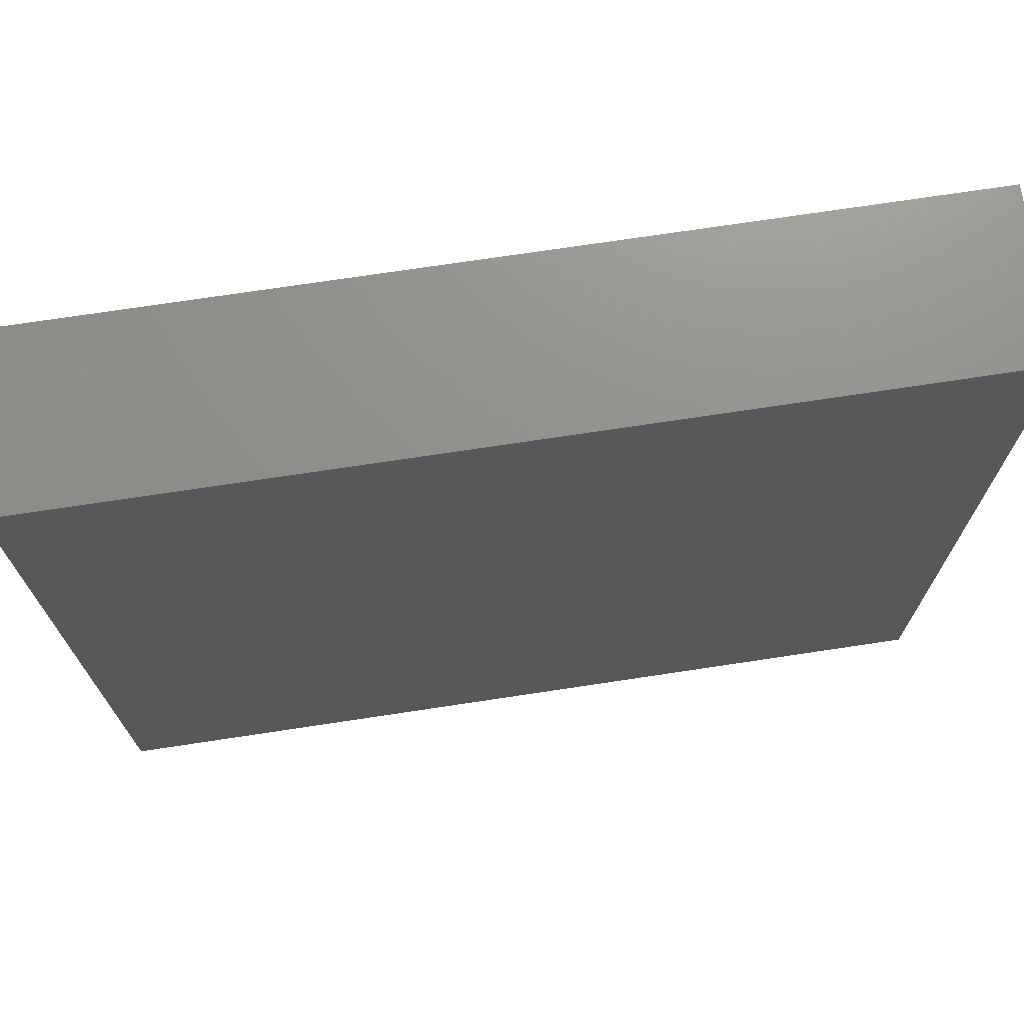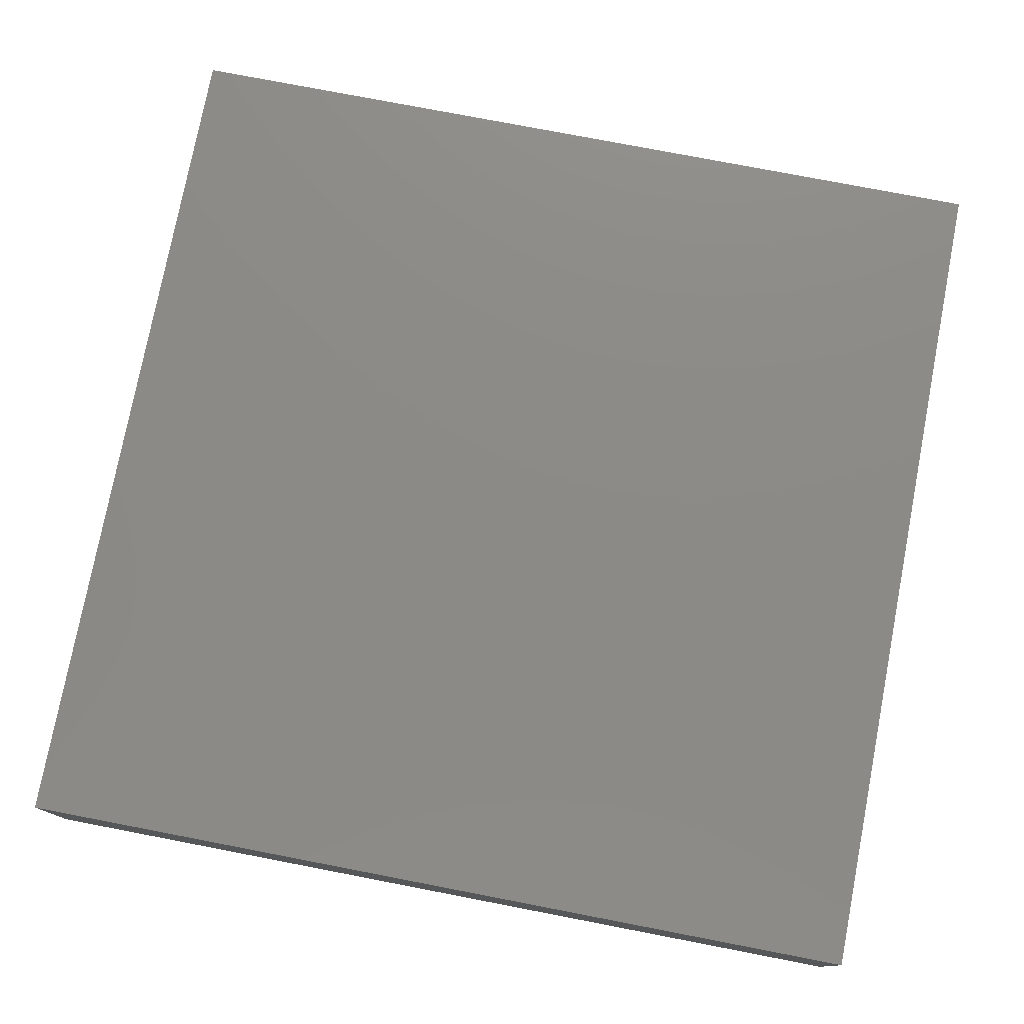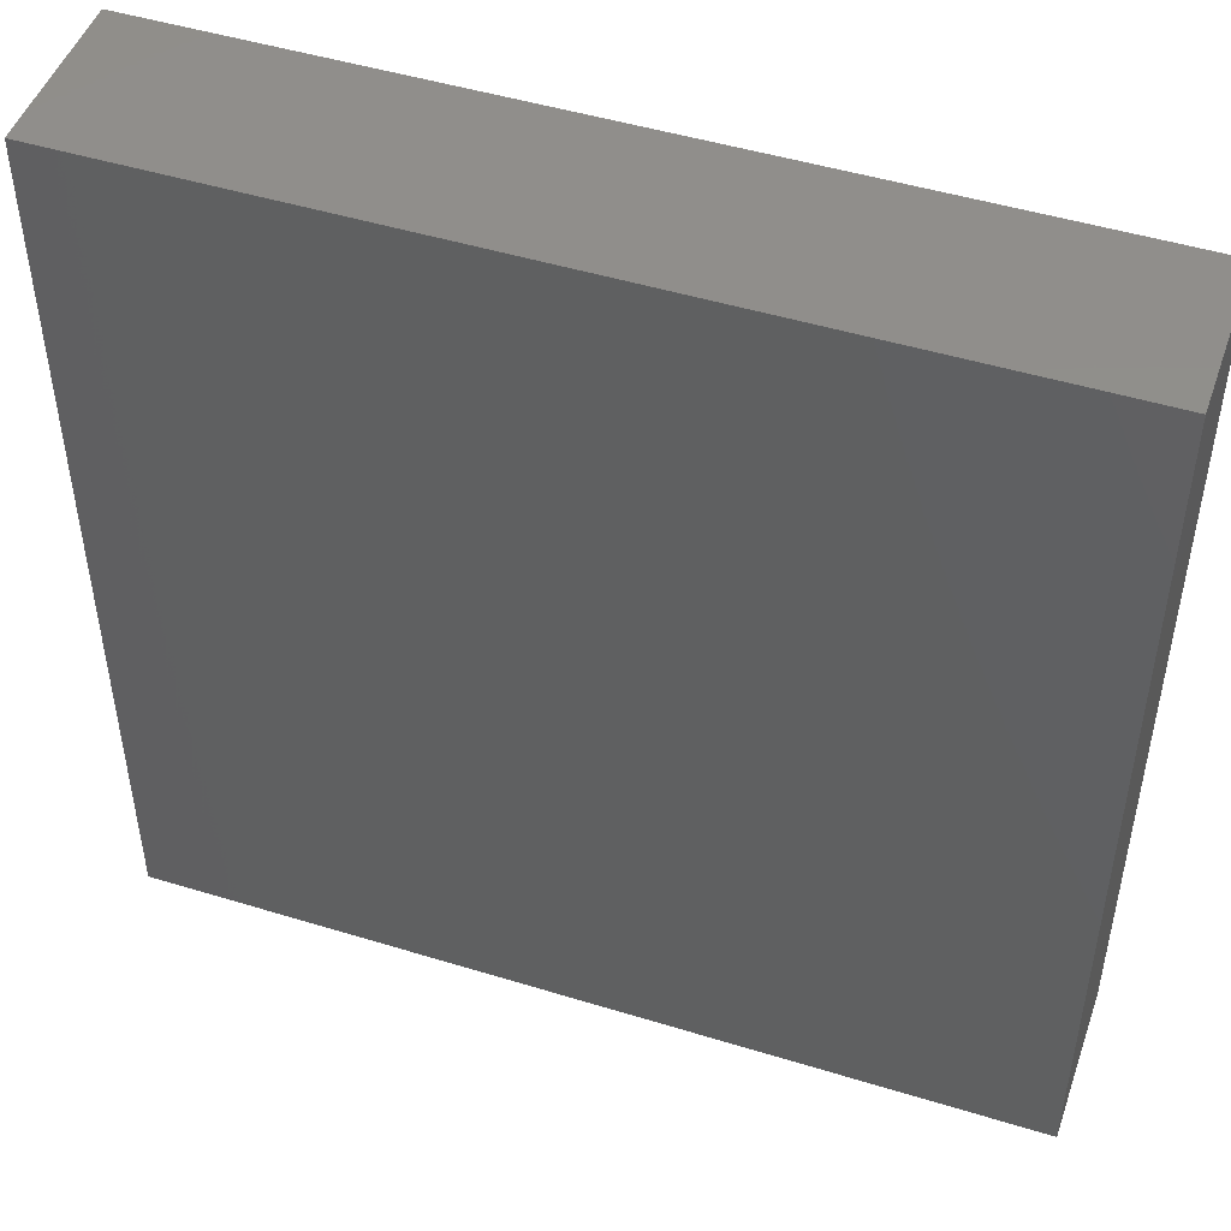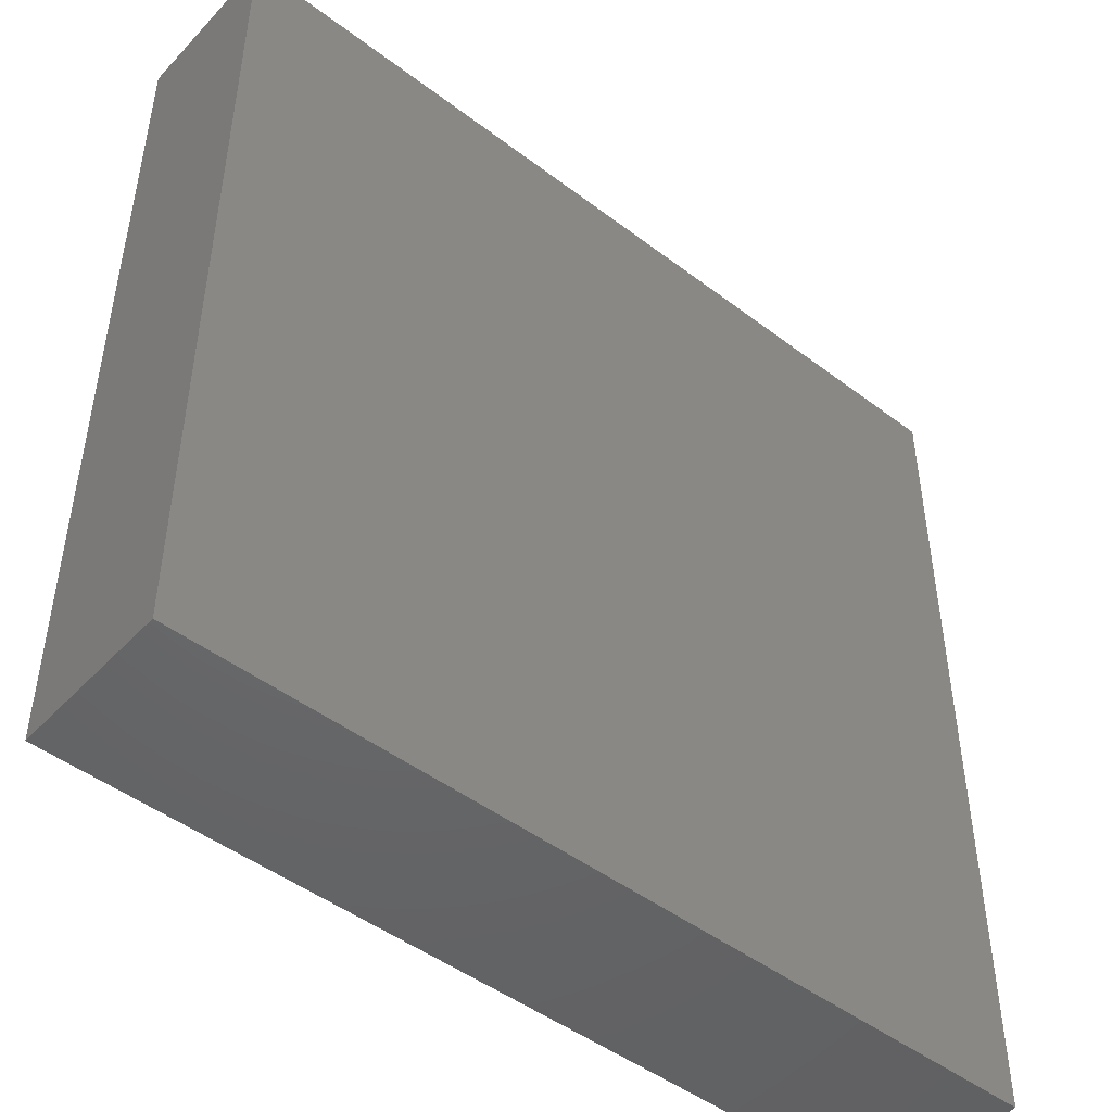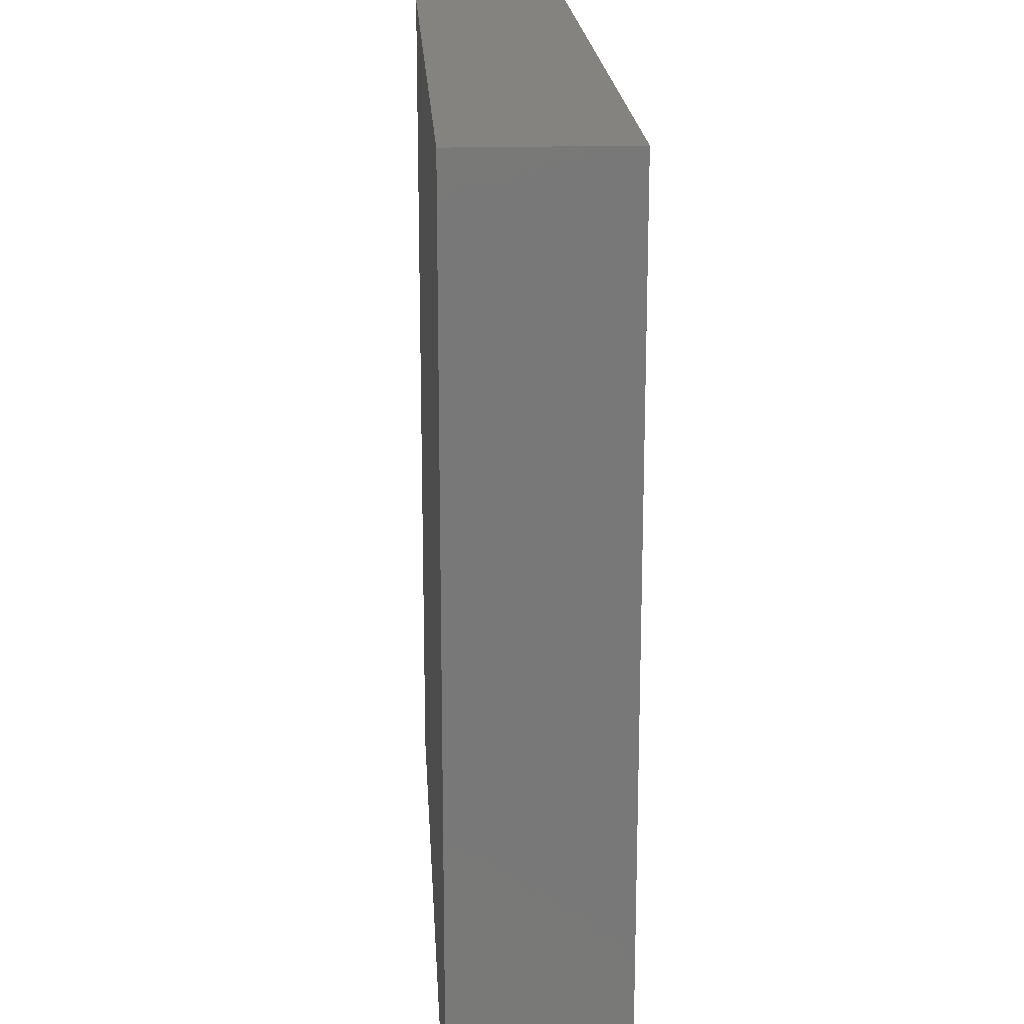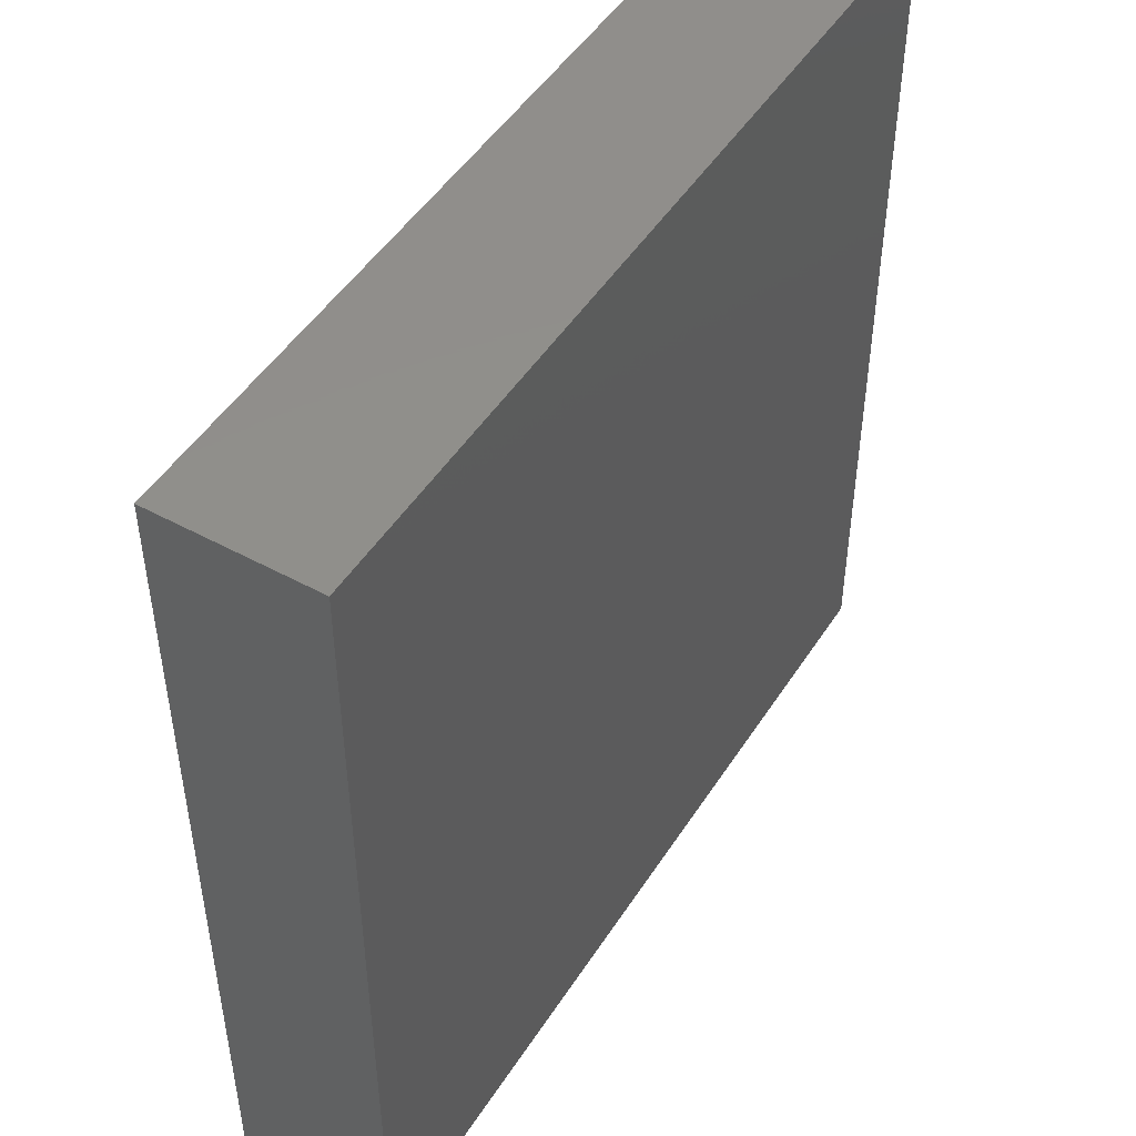
<metadata>
{"format":"stl","ext":"stl","renderer":"f3d","projection":"perspective","resolution":1024,"background":"white","views":[{"elev":72.5,"azim":-8.6,"up":"+Y"},{"elev":77.2,"azim":-79.1,"up":"+Z"},{"elev":48.1,"azim":-161.0,"up":"+Y"},{"elev":-47.5,"azim":139.5,"up":"+Y"},{"elev":18.9,"azim":86.9,"up":"+Y"},{"elev":48.5,"azim":-58.7,"up":"+Y"}]}
</metadata>
<code>
# stl→obj: 8 verts, 12 faces
v -4520 -5635 -1620
v -4520 2683 -1620
v -4520 -5635 -3144
v -4520 2683 -3144
v 3724 -5635 -3144
v 3724 2683 -3144
v 3724 -5635 -1620
v 3724 2683 -1620
f 1 2 3
f 3 2 4
f 5 3 6
f 6 3 4
f 5 6 7
f 7 6 8
f 1 7 2
f 2 7 8
f 4 2 6
f 6 2 8
f 1 3 7
f 7 3 5

</code>
